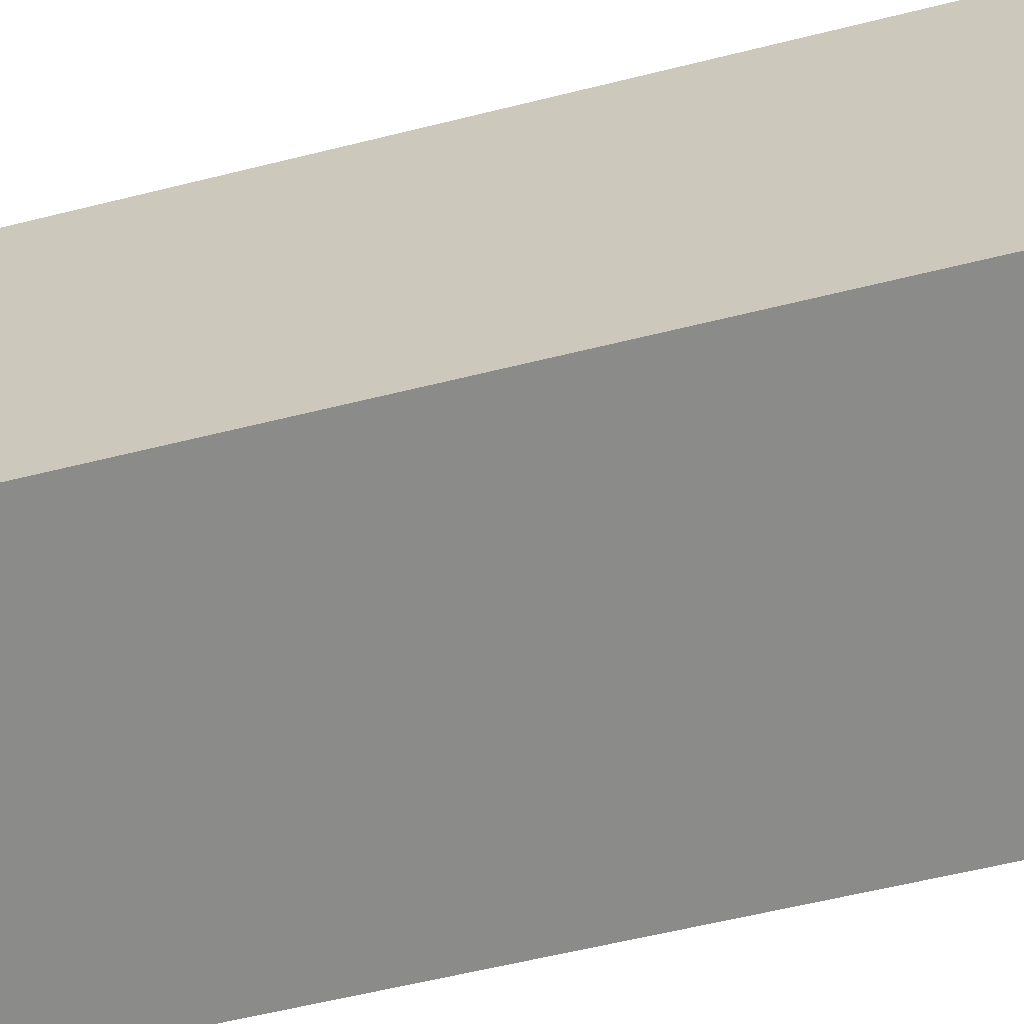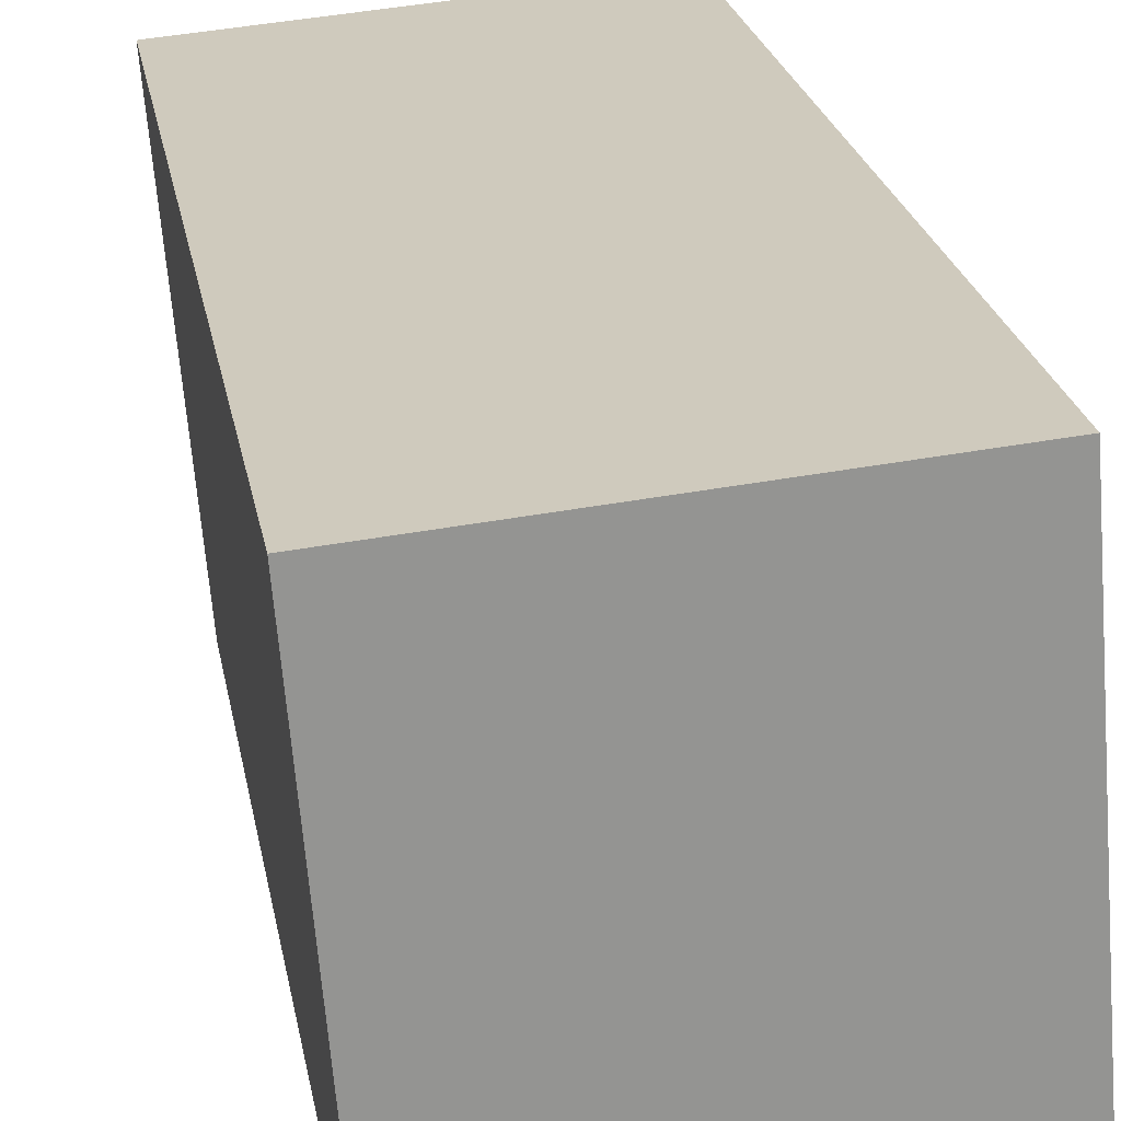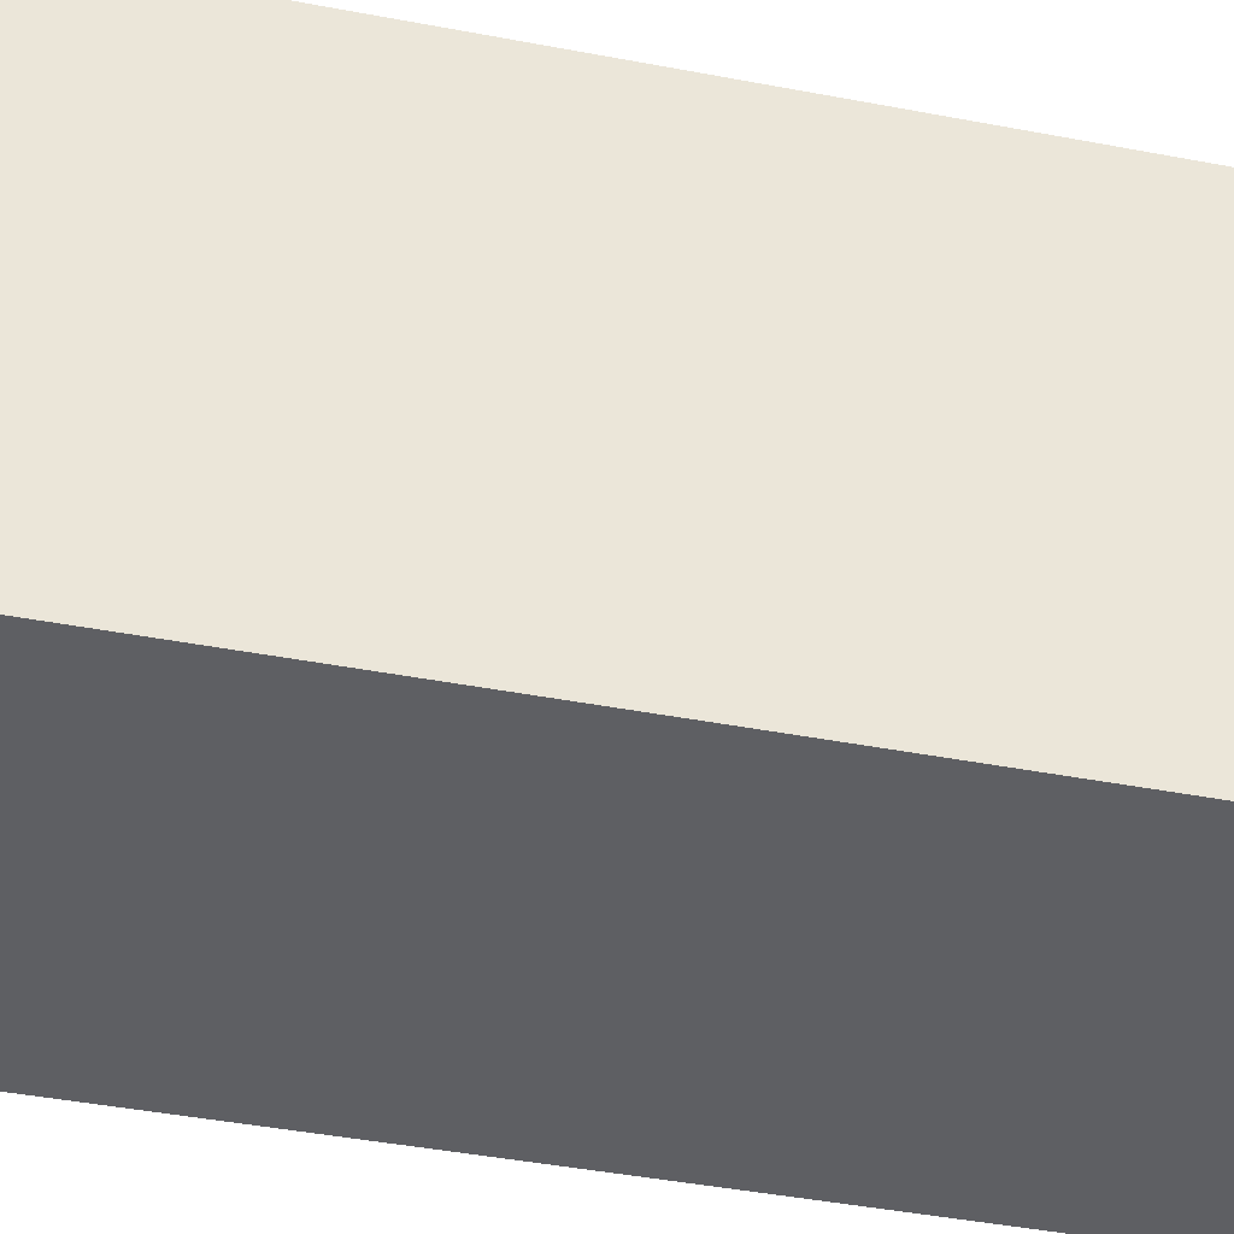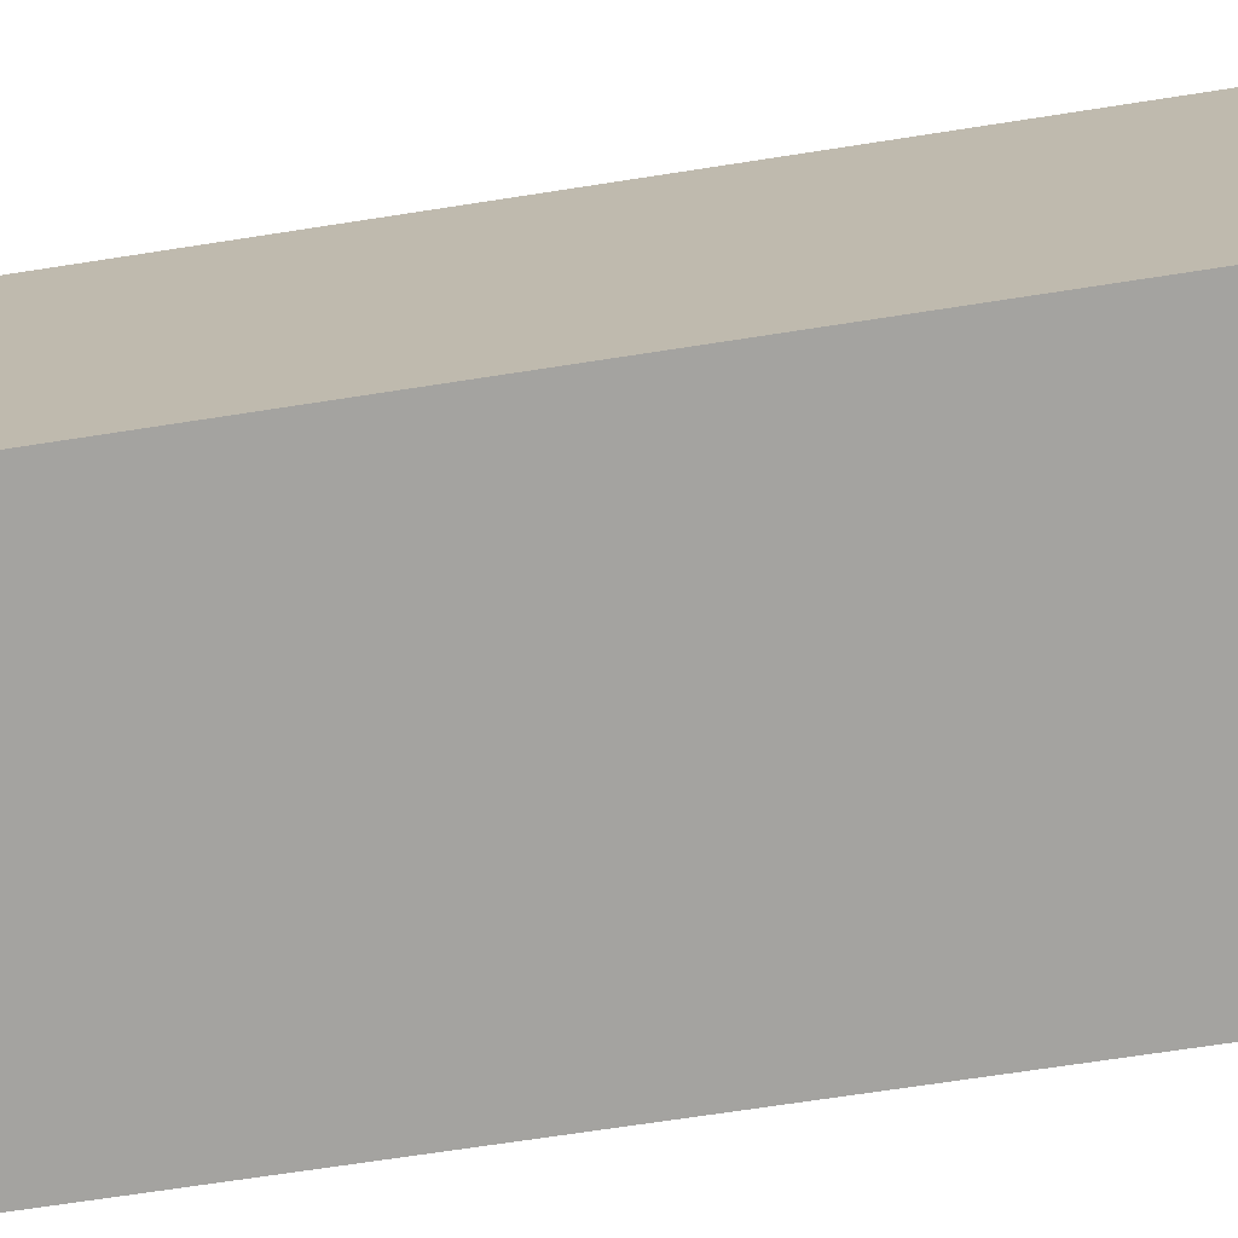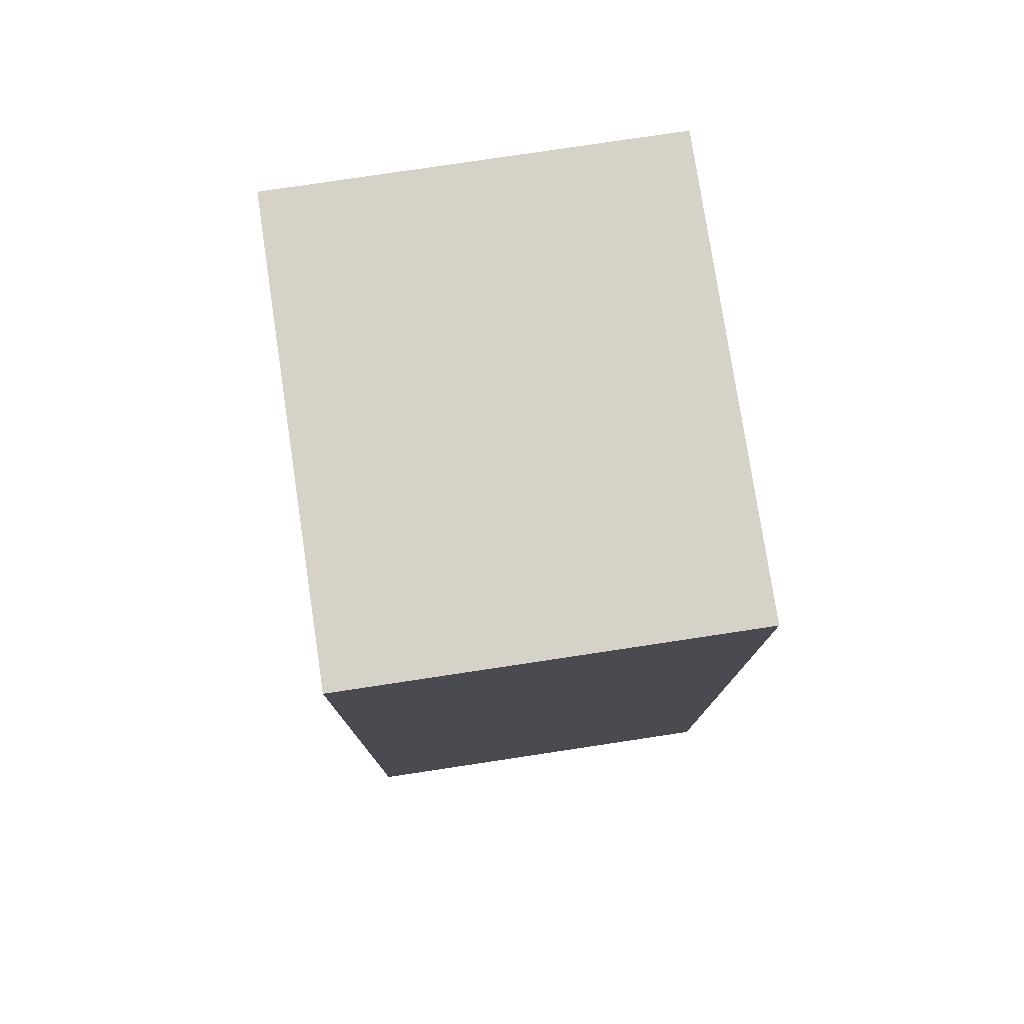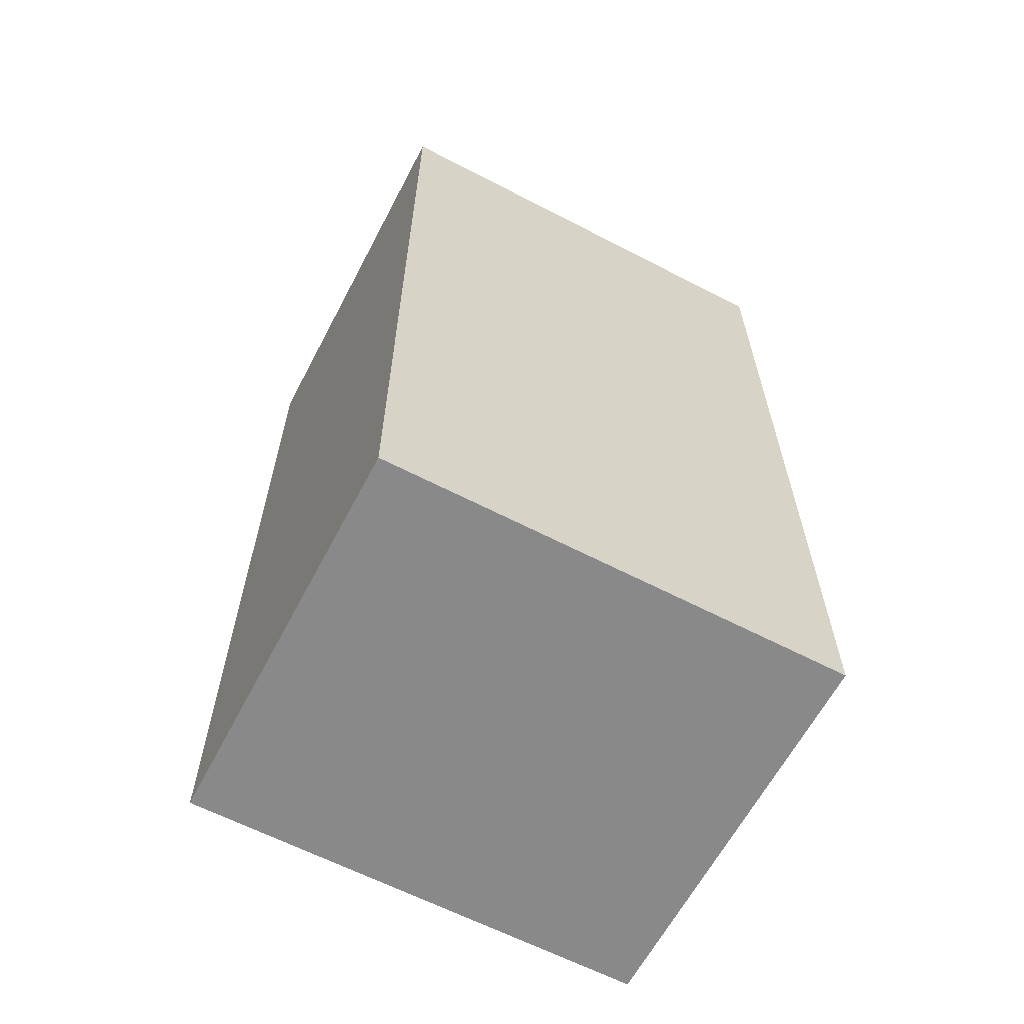
<metadata>
{"format":"obj","ext":"obj","renderer":"f3d","projection":"perspective","resolution":1024,"background":"white","views":[{"elev":-59.3,"azim":104.4,"up":"+Z"},{"elev":23.4,"azim":-10.0,"up":"+Z"},{"elev":-45.3,"azim":-102.3,"up":"+Z"},{"elev":-68.4,"azim":98.9,"up":"+Z"},{"elev":77.8,"azim":166.7,"up":"+Y"},{"elev":-63.0,"azim":57.6,"up":"+Y"}]}
</metadata>
<code>
v  2.979 6.848 0.246
v  0.287 6.848 -3.461
v  0 6.848 4.193e-16
v  3.265 6.848 -3.215
v  0.287 2.119e-16 -3.461
v  0 0 0
v  2.979 -1.506e-17 0.246
v  3.265 1.969e-16 -3.215
g defaultobject
f 1 2 3
f 2 1 4
f 5 3 2
f 3 5 6
f 6 1 3
f 1 6 7
f 7 4 1
f 4 7 8
f 8 2 4
f 2 8 5
f 5 7 6
f 7 5 8

</code>
